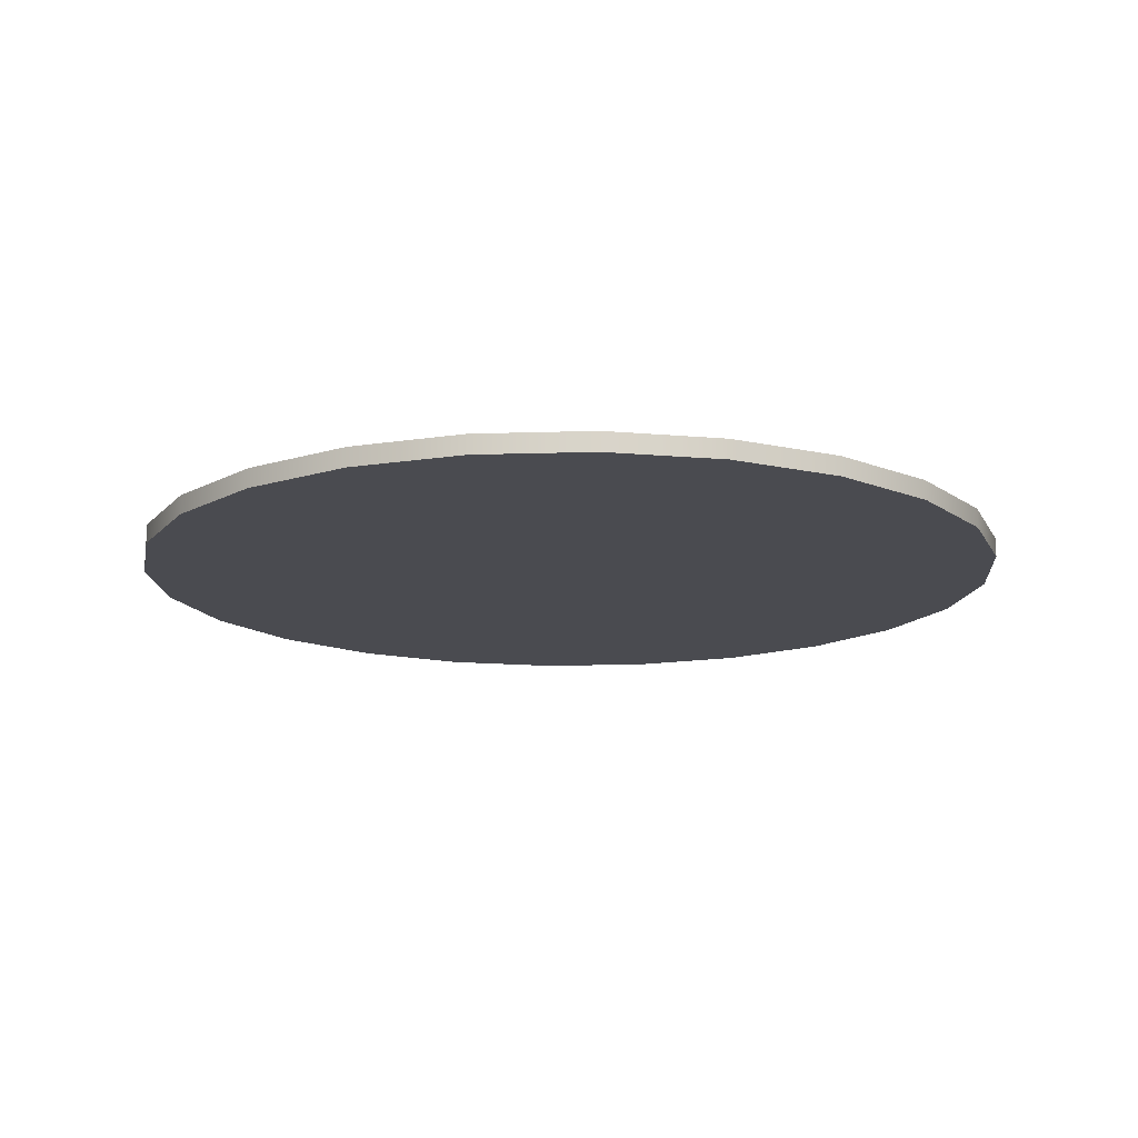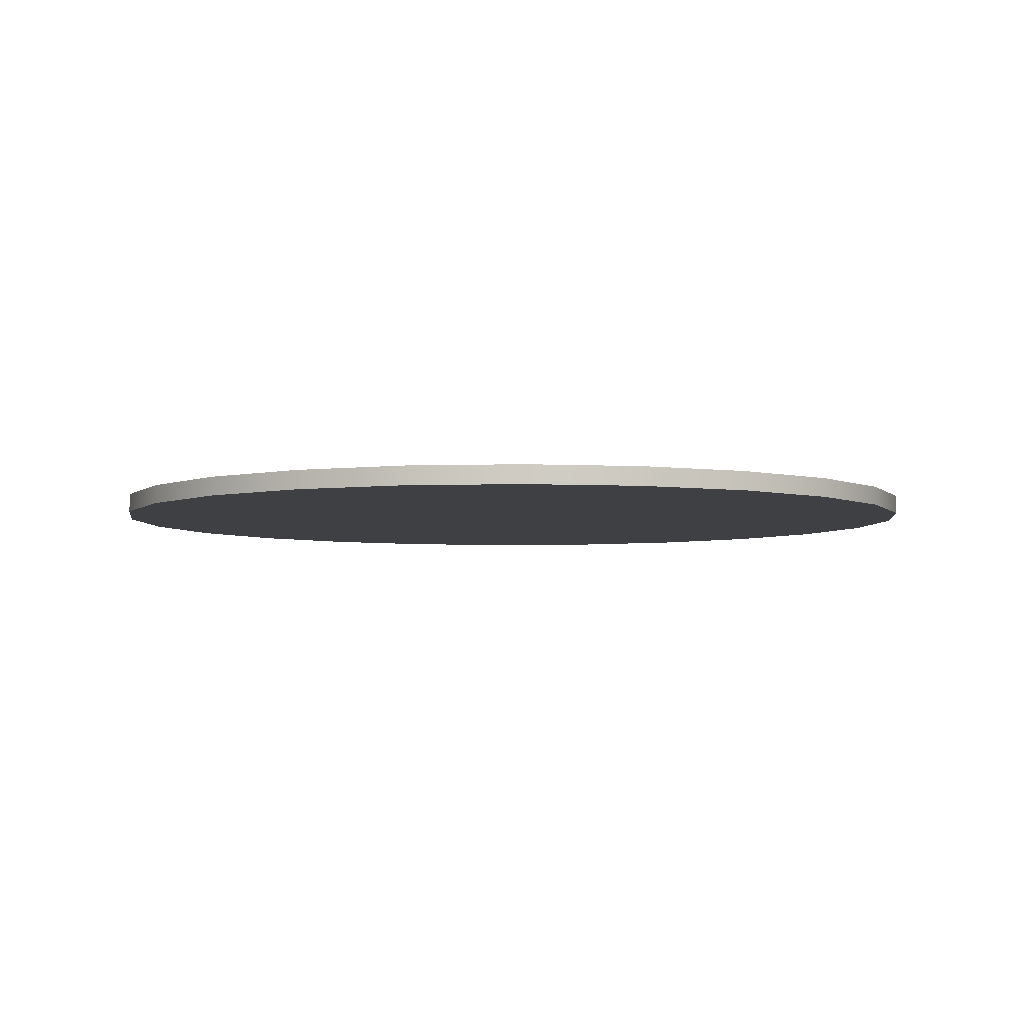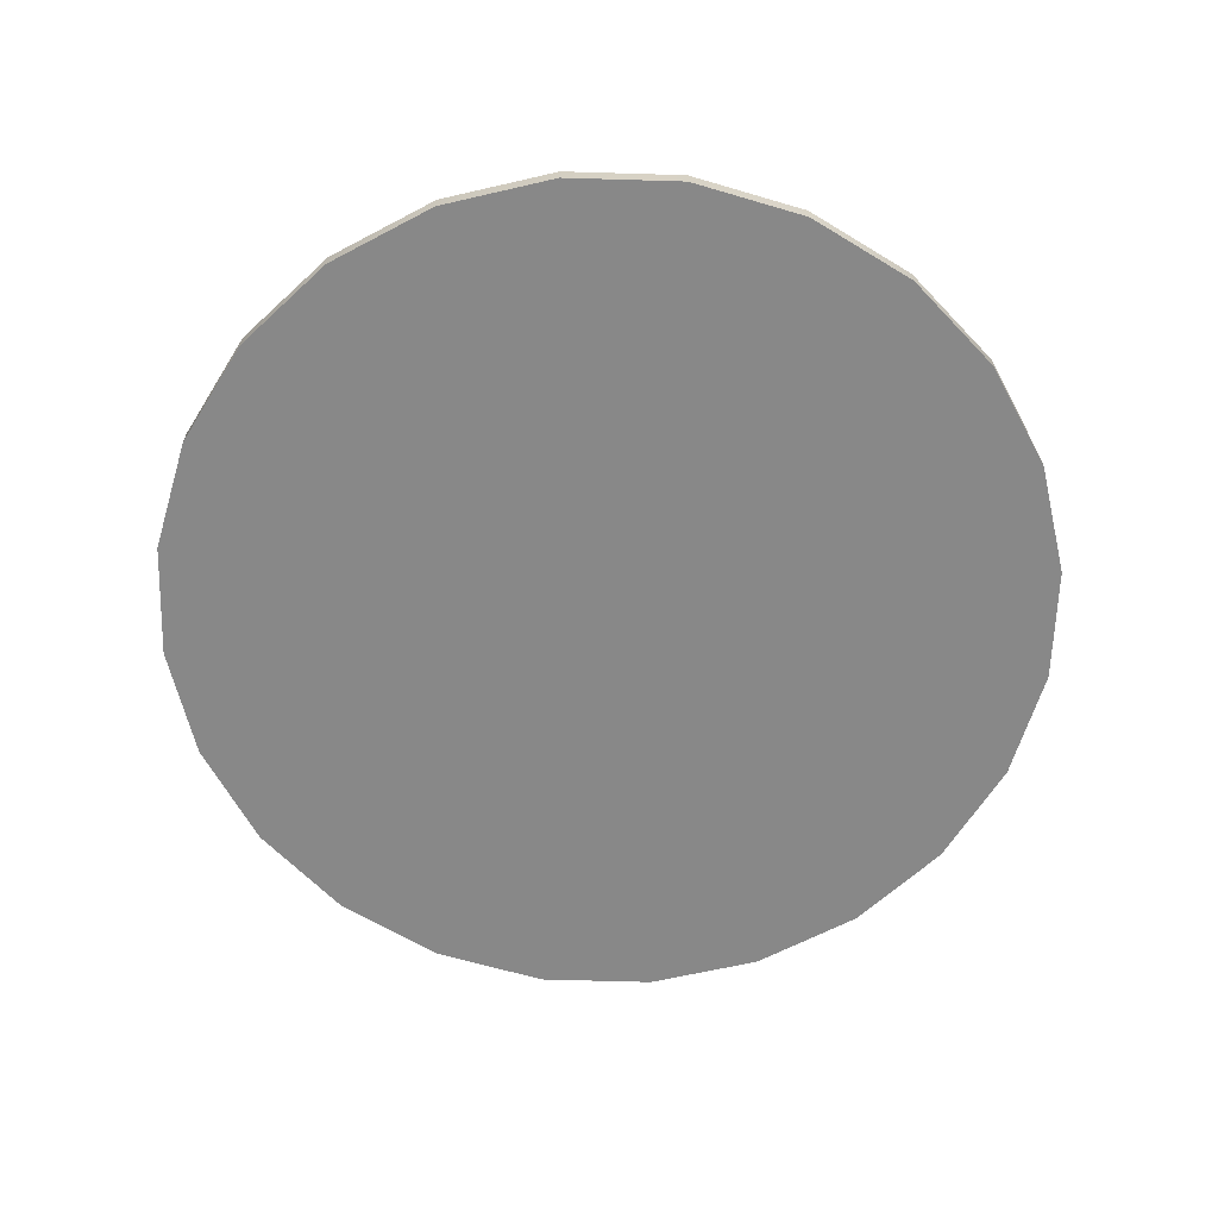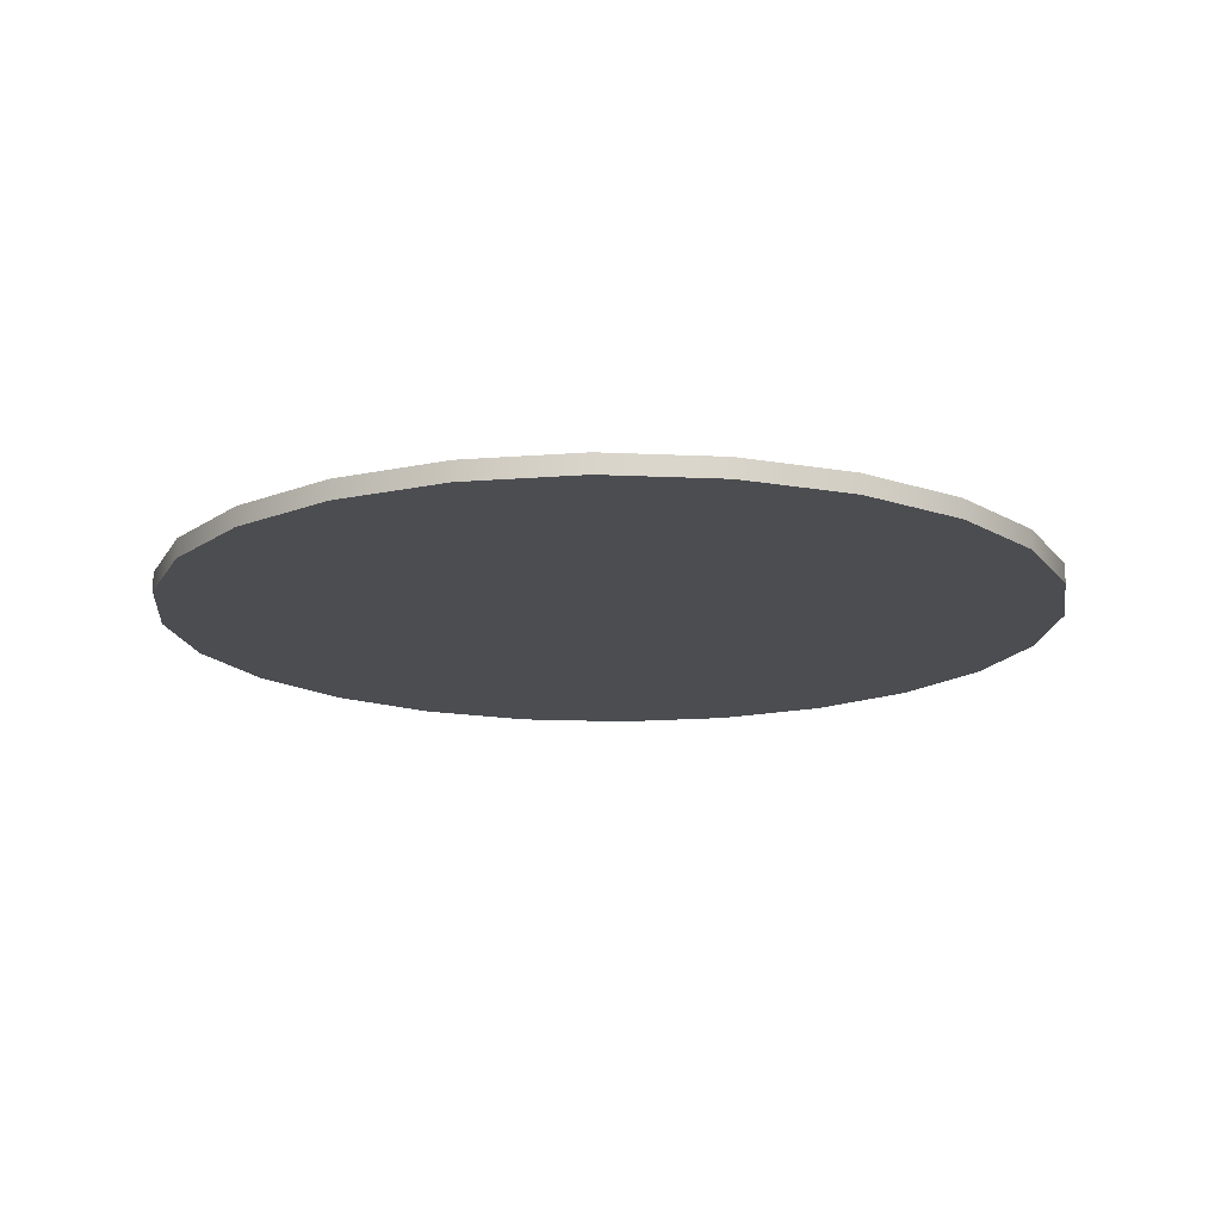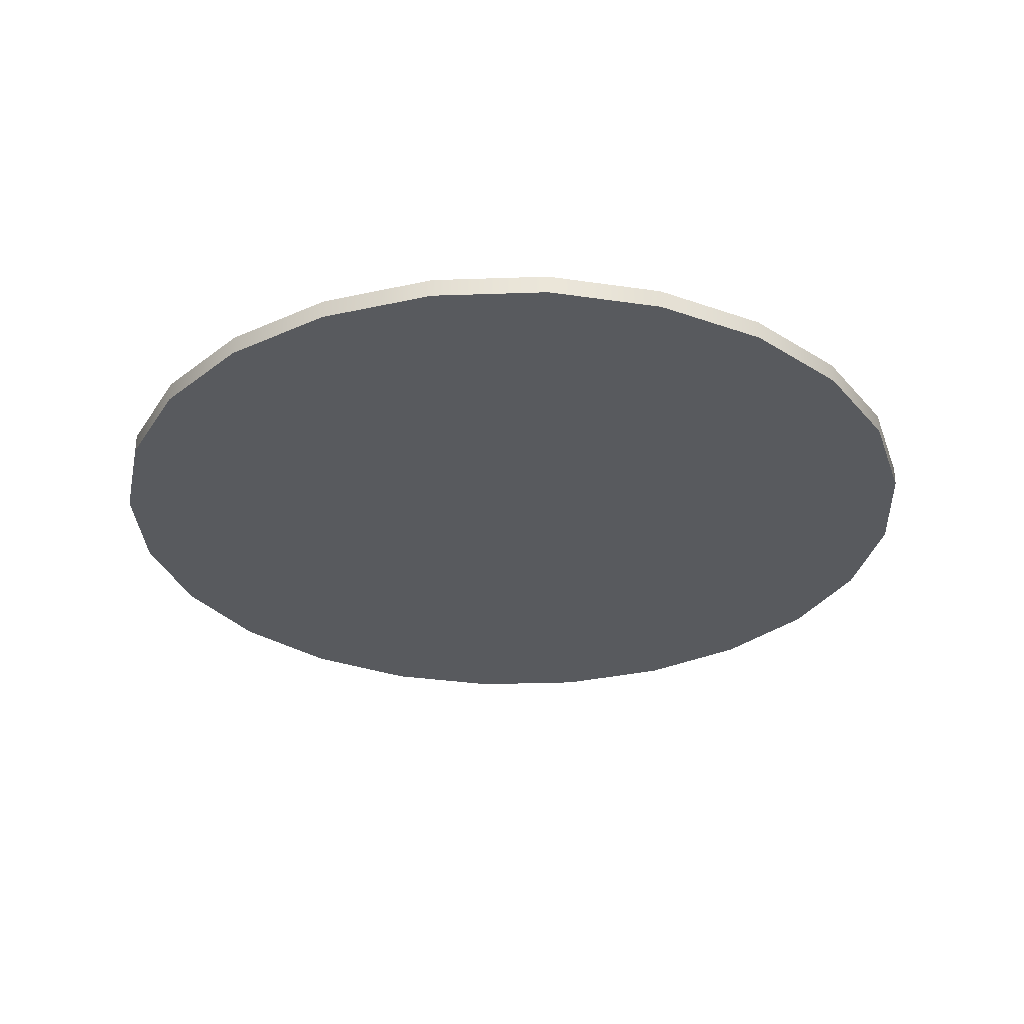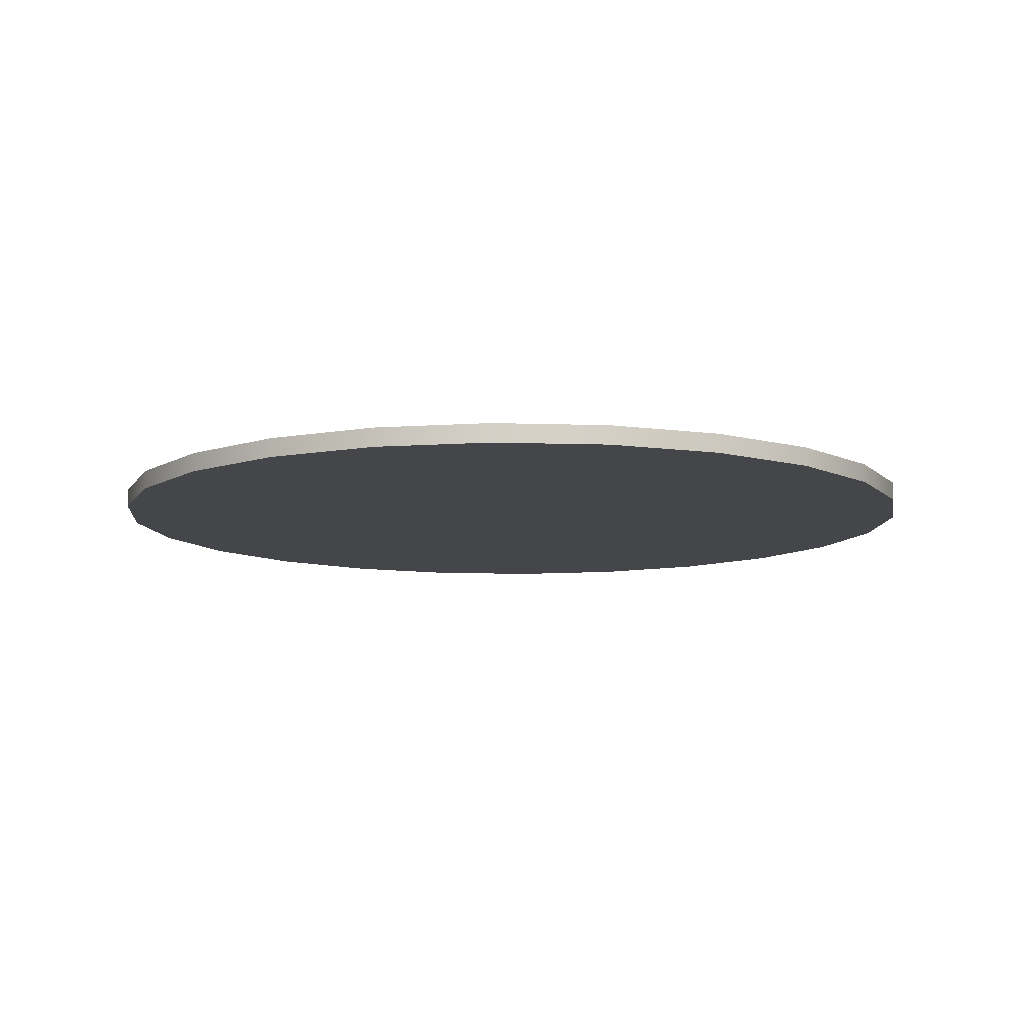
<metadata>
{"format":"obj","ext":"obj","renderer":"f3d","projection":"perspective","resolution":1024,"background":"white","views":[{"elev":-14.5,"azim":11.9,"up":"+Y"},{"elev":-4.7,"azim":-31.0,"up":"+Y"},{"elev":-62.9,"azim":-158.8,"up":"+Y"},{"elev":-15.6,"azim":2.4,"up":"+Y"},{"elev":-30.6,"azim":-79.2,"up":"+Y"},{"elev":-9.9,"azim":-131.9,"up":"+Y"}]}
</metadata>
<code>
o Group2/mesh1/mesh1-geometry#mesh1-geometry
v -0.3812 -0.4245 0.4003
v -0.2606 -0.4495 0.4914
v -0.3812 -0.4495 0.4003
v -0.2606 -0.4245 0.4914
v -0.2682 -0.4495 -0.5115
v -0.4741 -0.4495 0.2811
v -0.1205 -0.4495 0.5482
v -0.3874 -0.4495 -0.4185
v -0.129 -0.4495 -0.5704
v -0.4741 -0.4245 0.2811
v -0.1205 -0.4245 0.5482
v -0.3874 -0.4245 -0.4185
v -0.2682 -0.4245 -0.5115
v -0.5331 -0.4495 0.1419
v -0.4785 -0.4495 -0.2979
v 0.02949 -0.4495 0.5668
v 0.02068 -0.4495 -0.5912
v -0.4785 -0.4245 -0.2979
v -0.129 -0.4245 -0.5704
v -0.5331 -0.4245 0.1419
v 0.02949 -0.4245 0.5668
v -0.5539 -0.4495 -0.007827
v -0.5353 -0.4495 -0.1578
v -0.5353 -0.4245 -0.1578
v 0.1792 -0.4495 0.5459
v 0.1707 -0.4495 -0.5726
v 0.02068 -0.4245 -0.5912
v -0.5539 -0.4245 -0.007827
v 0.1792 -0.4245 0.5459
v 0.3184 -0.4495 0.487
v 0.3108 -0.4495 -0.5159
v 0.1707 -0.4245 -0.5726
v 0.3184 -0.4245 0.487
v 0.4376 -0.4495 0.3941
v 0.4314 -0.4495 -0.4248
v 0.3108 -0.4245 -0.5159
v 0.4376 -0.4245 0.3941
v 0.5287 -0.4245 0.2735
v 0.5243 -0.4495 -0.3055
v 0.4314 -0.4245 -0.4248
v 0.5287 -0.4495 0.2735
v 0.5855 -0.4245 0.1334
v 0.5832 -0.4495 -0.1663
v 0.5243 -0.4245 -0.3055
v 0.5855 -0.4495 0.1334
v 0.6041 -0.4245 -0.01664
v 0.6041 -0.4495 -0.01664
v 0.5832 -0.4245 -0.1663
f 1 2 3
f 2 1 4
f 5 3 2
f 6 1 3
f 4 7 2
f 8 3 5
f 5 2 9
f 1 6 10
f 8 6 3
f 7 4 11
f 9 2 7
f 5 12 8
f 9 13 5
f 14 10 6
f 15 6 8
f 11 16 7
f 9 7 17
f 12 5 13
f 18 8 12
f 13 9 19
f 10 14 20
f 15 14 6
f 8 18 15
f 16 11 21
f 17 7 16
f 17 19 9
f 22 20 14
f 23 14 15
f 24 15 18
f 21 25 16
f 17 16 26
f 19 17 27
f 20 22 28
f 14 23 22
f 15 24 23
f 25 21 29
f 26 16 25
f 26 27 17
f 23 28 22
f 28 23 24
f 29 30 25
f 26 25 31
f 27 26 32
f 30 29 33
f 31 25 30
f 31 32 26
f 33 34 30
f 31 30 35
f 32 31 36
f 34 33 37
f 35 30 34
f 35 36 31
f 38 34 37
f 35 34 39
f 36 35 40
f 34 38 41
f 39 34 41
f 39 40 35
f 42 41 38
f 39 41 43
f 40 39 44
f 41 42 45
f 43 41 45
f 43 44 39
f 46 45 42
f 43 45 47
f 44 43 48
f 45 46 47
f 47 48 43
f 48 47 46
f 3 2 1
f 4 1 2
f 3 1 6
f 2 7 4
f 10 6 1
f 11 4 7
f 8 12 5
f 5 13 9
f 6 10 14
f 7 16 11
f 13 5 12
f 12 8 18
f 19 9 13
f 20 14 10
f 15 18 8
f 21 11 16
f 9 19 17
f 14 20 22
f 18 15 24
f 16 25 21
f 27 17 19
f 28 22 20
f 23 24 15
f 29 21 25
f 17 27 26
f 22 28 23
f 24 23 28
f 25 30 29
f 32 26 27
f 33 29 30
f 26 32 31
f 30 34 33
f 36 31 32
f 37 33 34
f 31 36 35
f 37 34 38
f 40 35 36
f 41 38 34
f 35 40 39
f 38 41 42
f 44 39 40
f 45 42 41
f 39 44 43
f 42 45 46
f 48 43 44
f 47 46 45
f 43 48 47
f 46 47 48
f 2 3 5
f 5 3 8
f 9 2 5
f 3 6 8
f 7 2 9
f 8 6 15
f 17 7 9
f 6 14 15
f 16 7 17
f 15 14 23
f 26 16 17
f 22 23 14
f 25 16 26
f 31 25 26
f 30 25 31
f 35 30 31
f 34 30 35
f 39 34 35
f 41 34 39
f 43 41 39
f 45 41 43
f 47 45 43

</code>
